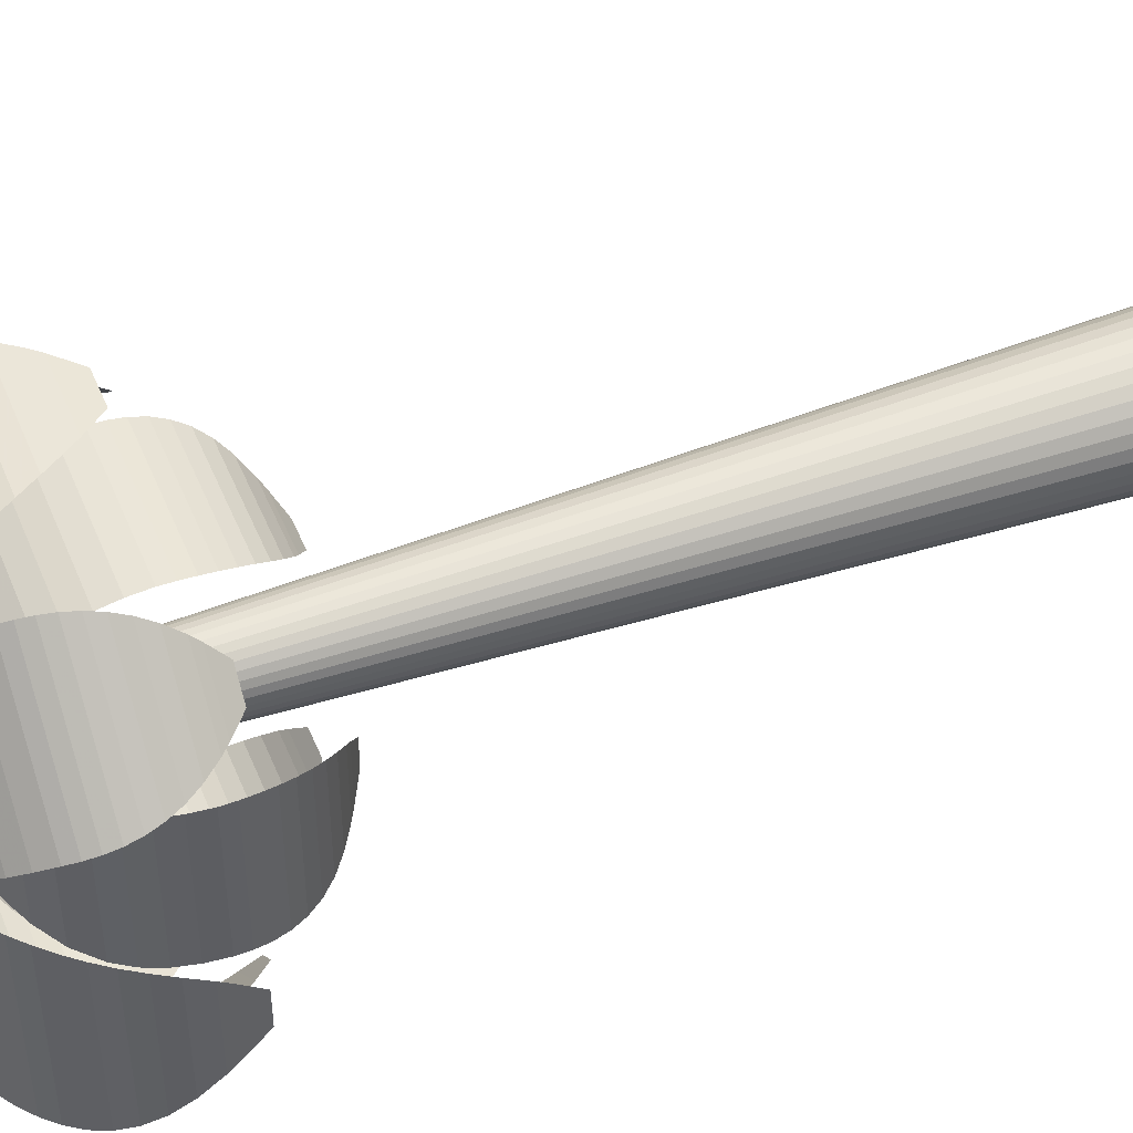
<metadata>
{"format":"obj","ext":"obj","renderer":"f3d","projection":"perspective","resolution":1024,"background":"white","views":[{"elev":46.8,"azim":-111.7,"up":"+Z"}]}
</metadata>
<code>
g Tree
v 0 0 0
v 0 105.7 0
v 7.25 0 0
v 3.755 91.5 0
v 7.14 0 -1.259
v 3.698 91.5 -0.6521
v 6.813 0 -2.48
v 3.529 91.5 -1.284
v 6.279 0 -3.625
v 3.252 91.5 -1.878
v 5.554 0 -4.66
v 2.877 91.5 -2.414
v 4.66 0 -5.554
v 2.414 91.5 -2.877
v 3.625 0 -6.279
v 1.878 91.5 -3.252
v 2.48 0 -6.813
v 1.284 91.5 -3.529
v 1.259 0 -7.14
v 0.6521 91.5 -3.698
v 0 0 -7.25
v 0 91.5 -3.755
v -1.259 0 -7.14
v -0.6521 91.5 -3.698
v -2.48 0 -6.813
v -1.284 91.5 -3.529
v -3.625 0 -6.279
v -1.878 91.5 -3.252
v -4.66 0 -5.554
v -2.414 91.5 -2.877
v -5.554 0 -4.66
v -2.877 91.5 -2.414
v -6.279 0 -3.625
v -3.252 91.5 -1.878
v -6.813 0 -2.48
v -3.529 91.5 -1.284
v -7.14 0 -1.259
v -3.698 91.5 -0.6521
v -7.25 0 1e-06
v -3.755 91.5 0
v -7.14 0 1.259
v -3.698 91.5 0.6521
v -6.813 0 2.48
v -3.529 91.5 1.284
v -6.279 0 3.625
v -3.252 91.5 1.878
v -5.554 0 4.66
v -2.877 91.5 2.414
v -4.66 0 5.554
v -2.414 91.5 2.877
v -3.625 0 6.279
v -1.878 91.5 3.252
v -2.48 0 6.813
v -1.284 91.5 3.529
v -1.259 0 7.14
v -0.6521 91.5 3.698
v 1e-06 0 7.25
v 0 91.5 3.755
v 1.259 0 7.14
v 0.6521 91.5 3.698
v 2.48 0 6.813
v 1.284 91.5 3.529
v 3.625 0 6.279
v 1.878 91.5 3.252
v 4.66 0 5.554
v 2.414 91.5 2.877
v 5.554 0 4.66
v 2.877 91.5 2.414
v 6.279 0 3.625
v 3.252 91.5 1.878
v 6.813 0 2.48
v 3.529 91.5 1.284
v 7.14 0 1.259
v 3.698 91.5 0.6521
v 3.755 105.7 0
v 3.698 105.7 -0.6521
v 3.529 105.7 -1.284
v 3.252 105.7 -1.878
v 2.877 105.7 -2.414
v 2.414 105.7 -2.877
v 1.878 105.7 -3.252
v 1.284 105.7 -3.529
v 0.6521 105.7 -3.698
v 0 105.7 -3.755
v -0.6521 105.7 -3.698
v -1.284 105.7 -3.529
v -1.878 105.7 -3.252
v -2.414 105.7 -2.877
v -2.877 105.7 -2.414
v -3.252 105.7 -1.878
v -3.529 105.7 -1.284
v -3.698 105.7 -0.6521
v -3.755 105.7 0
v -3.698 105.7 0.6521
v -3.529 105.7 1.284
v -3.252 105.7 1.878
v -2.877 105.7 2.414
v -2.414 105.7 2.877
v -1.878 105.7 3.252
v -1.284 105.7 3.529
v -0.6521 105.7 3.698
v 0 105.7 3.755
v 0.6521 105.7 3.698
v 1.284 105.7 3.529
v 1.878 105.7 3.252
v 2.414 105.7 2.877
v 2.877 105.7 2.414
v 3.252 105.7 1.878
v 3.529 105.7 1.284
v 3.698 105.7 0.6521
f 5 3 1
f 5 6 4 3
f 76 2 75
f 7 5 1
f 7 8 6 5
f 77 2 76
f 9 7 1
f 9 10 8 7
f 78 2 77
f 11 9 1
f 11 12 10 9
f 79 2 78
f 13 11 1
f 13 14 12 11
f 80 2 79
f 15 13 1
f 15 16 14 13
f 81 2 80
f 17 15 1
f 17 18 16 15
f 82 2 81
f 19 17 1
f 19 20 18 17
f 83 2 82
f 21 19 1
f 21 22 20 19
f 84 2 83
f 23 21 1
f 23 24 22 21
f 85 2 84
f 25 23 1
f 25 26 24 23
f 86 2 85
f 27 25 1
f 27 28 26 25
f 87 2 86
f 29 27 1
f 29 30 28 27
f 88 2 87
f 31 29 1
f 31 32 30 29
f 89 2 88
f 33 31 1
f 33 34 32 31
f 90 2 89
f 35 33 1
f 35 36 34 33
f 91 2 90
f 37 35 1
f 37 38 36 35
f 92 2 91
f 39 37 1
f 39 40 38 37
f 93 2 92
f 41 39 1
f 41 42 40 39
f 94 2 93
f 43 41 1
f 43 44 42 41
f 95 2 94
f 45 43 1
f 45 46 44 43
f 96 2 95
f 47 45 1
f 47 48 46 45
f 97 2 96
f 49 47 1
f 49 50 48 47
f 98 2 97
f 51 49 1
f 51 52 50 49
f 99 2 98
f 53 51 1
f 53 54 52 51
f 100 2 99
f 55 53 1
f 55 56 54 53
f 101 2 100
f 57 55 1
f 57 58 56 55
f 102 2 101
f 59 57 1
f 59 60 58 57
f 103 2 102
f 61 59 1
f 61 62 60 59
f 104 2 103
f 63 61 1
f 63 64 62 61
f 105 2 104
f 65 63 1
f 65 66 64 63
f 106 2 105
f 67 65 1
f 67 68 66 65
f 107 2 106
f 69 67 1
f 69 70 68 67
f 108 2 107
f 71 69 1
f 71 72 70 69
f 109 2 108
f 73 71 1
f 73 74 72 71
f 110 2 109
f 3 73 1
f 3 4 74 73
f 75 2 110
f 6 76 75 4
f 8 77 76 6
f 10 78 77 8
f 12 79 78 10
f 14 80 79 12
f 16 81 80 14
f 18 82 81 16
f 20 83 82 18
f 22 84 83 20
f 24 85 84 22
f 26 86 85 24
f 28 87 86 26
f 30 88 87 28
f 32 89 88 30
f 34 90 89 32
f 36 91 90 34
f 38 92 91 36
f 40 93 92 38
f 42 94 93 40
f 44 95 94 42
f 46 96 95 44
f 48 97 96 46
f 50 98 97 48
f 52 99 98 50
f 54 100 99 52
f 56 101 100 54
f 58 102 101 56
f 60 103 102 58
f 62 104 103 60
f 64 105 104 62
f 66 106 105 64
f 68 107 106 66
f 70 108 107 68
f 72 109 108 70
f 74 110 109 72
f 4 75 110 74
g Leaves
v 0.1425 105.5 1.083
v 1.221 105.8 2.044
v 3.068 106.4 3.564
v 5.151 107.1 5.082
v 7.426 107.6 6.499
v 10.68 107.8 8.092
v 14.08 107.6 9.231
v 16.65 106.9 9.749
v 19.18 106 9.982
v 21.6 104.8 10
v 23.86 103.3 10
v 25.25 102.1 9.997
v 26.54 100.8 9.911
v 27.7 99.39 9.684
v 28.67 97.83 9.282
v 29.41 96.11 8.667
v 29.88 94.24 7.797
v 30.09 92.21 6.624
v 30.05 90.02 5.099
v 29.95 88.87 4.187
v 29.71 86.46 2.028
v 0.1425 105.5 -1.083
v 1.221 105.8 -2.044
v 3.068 106.4 -3.564
v 5.151 107.1 -5.082
v 7.426 107.6 -6.499
v 10.68 107.8 -8.092
v 14.08 107.6 -9.231
v 16.65 106.9 -9.749
v 19.18 106 -9.982
v 21.6 104.8 -10
v 23.86 103.3 -10
v 25.25 102.1 -9.997
v 26.54 100.8 -9.911
v 27.7 99.39 -9.684
v 28.67 97.83 -9.282
v 29.41 96.11 -8.667
v 29.88 94.24 -7.797
v 30.09 92.21 -6.624
v 30.05 90.02 -5.099
v 29.95 88.87 -4.187
v 29.71 86.46 -2.028
v 1.083 105.5 -0.1425
v 2.044 105.8 -1.221
v 3.564 106.4 -3.068
v 5.082 107.1 -5.151
v 6.499 107.6 -7.426
v 8.092 107.8 -10.68
v 9.231 107.6 -14.08
v 9.749 106.9 -16.65
v 9.982 106 -19.18
v 10 104.8 -21.6
v 10 103.3 -23.86
v 9.997 102.1 -25.25
v 9.911 100.8 -26.54
v 9.684 99.39 -27.7
v 9.282 97.83 -28.67
v 8.667 96.11 -29.41
v 7.797 94.24 -29.88
v 6.624 92.21 -30.09
v 5.099 90.02 -30.05
v 4.187 88.87 -29.95
v 2.028 86.46 -29.71
v -1.083 105.5 -0.1425
v -2.044 105.8 -1.221
v -3.564 106.4 -3.068
v -5.082 107.1 -5.151
v -6.499 107.6 -7.426
v -8.092 107.8 -10.68
v -9.231 107.6 -14.08
v -9.749 106.9 -16.65
v -9.982 106 -19.18
v -10 104.8 -21.6
v -10 103.3 -23.86
v -9.997 102.1 -25.25
v -9.911 100.8 -26.54
v -9.684 99.39 -27.7
v -9.282 97.83 -28.67
v -8.667 96.11 -29.41
v -7.797 94.24 -29.88
v -6.624 92.21 -30.09
v -5.099 90.02 -30.05
v -4.187 88.87 -29.95
v -2.028 86.46 -29.71
v -0.1425 105.5 -1.083
v -1.221 105.8 -2.044
v -3.068 106.4 -3.564
v -5.151 107.1 -5.082
v -7.426 107.6 -6.499
v -10.68 107.8 -8.092
v -14.08 107.6 -9.231
v -16.65 106.9 -9.749
v -19.18 106 -9.982
v -21.6 104.8 -10
v -23.86 103.3 -10
v -25.25 102.1 -9.997
v -26.54 100.8 -9.911
v -27.7 99.39 -9.684
v -28.67 97.83 -9.282
v -29.41 96.11 -8.667
v -29.88 94.24 -7.797
v -30.09 92.21 -6.624
v -30.05 90.02 -5.099
v -29.95 88.87 -4.187
v -29.71 86.46 -2.028
v -0.1425 105.5 1.083
v -1.221 105.8 2.044
v -3.068 106.4 3.564
v -5.151 107.1 5.082
v -7.426 107.6 6.499
v -10.68 107.8 8.092
v -14.08 107.6 9.231
v -16.65 106.9 9.749
v -19.18 106 9.982
v -21.6 104.8 10
v -23.86 103.3 10
v -25.25 102.1 9.997
v -26.54 100.8 9.911
v -27.7 99.39 9.684
v -28.67 97.83 9.282
v -29.41 96.11 8.667
v -29.88 94.24 7.797
v -30.09 92.21 6.624
v -30.05 90.02 5.099
v -29.95 88.87 4.187
v -29.71 86.46 2.028
v -1.083 105.5 0.1425
v -2.044 105.8 1.221
v -3.564 106.4 3.068
v -5.082 107.1 5.151
v -6.499 107.6 7.426
v -8.092 107.8 10.68
v -9.231 107.6 14.08
v -9.749 106.9 16.65
v -9.982 106 19.18
v -10 104.8 21.6
v -10 103.3 23.86
v -9.997 102.1 25.25
v -9.911 100.8 26.54
v -9.684 99.39 27.7
v -9.282 97.83 28.67
v -8.667 96.11 29.41
v -7.797 94.24 29.88
v -6.624 92.21 30.09
v -5.099 90.02 30.05
v -4.187 88.87 29.95
v -2.028 86.46 29.71
v 1.083 105.5 0.1425
v 2.044 105.8 1.221
v 3.564 106.4 3.068
v 5.082 107.1 5.151
v 6.499 107.6 7.426
v 8.092 107.8 10.68
v 9.231 107.6 14.08
v 9.749 106.9 16.65
v 9.982 106 19.18
v 10 104.8 21.6
v 10 103.3 23.86
v 9.997 102.1 25.25
v 9.911 100.8 26.54
v 9.684 99.39 27.7
v 9.282 97.83 28.67
v 8.667 96.11 29.41
v 7.797 94.24 29.88
v 6.624 92.21 30.09
v 5.099 90.02 30.05
v 4.187 88.87 29.95
v 2.028 86.46 29.71
v 3.19 105.4 -1.952
v 4.384 105.4 -2.047
v 6.363 105.3 -2.288
v 8.469 105.2 -2.659
v 10.6 104.9 -3.169
v 13.32 104.3 -4.064
v 15.74 103.1 -5.184
v 17.29 101.9 -6.146
v 18.6 100.5 -7.184
v 19.67 98.9 -8.234
v 20.59 97.14 -9.155
v 21.11 95.88 -9.678
v 21.5 94.54 -10.17
v 21.71 93.14 -10.64
v 21.7 91.68 -11.09
v 21.41 90.17 -11.5
v 20.8 88.62 -11.89
v 19.84 87.02 -12.27
v 18.52 85.37 -12.69
v 17.73 84.52 -12.94
v 15.89 82.76 -13.57
v 1.952 105.4 -3.19
v 2.047 105.4 -4.384
v 2.288 105.3 -6.363
v 2.659 105.2 -8.469
v 3.169 104.9 -10.6
v 4.064 104.3 -13.32
v 5.184 103.1 -15.74
v 6.146 101.9 -17.29
v 7.184 100.5 -18.6
v 8.234 98.9 -19.67
v 9.155 97.14 -20.59
v 9.678 95.88 -21.11
v 10.17 94.54 -21.5
v 10.64 93.14 -21.71
v 11.09 91.68 -21.7
v 11.5 90.17 -21.41
v 11.89 88.62 -20.8
v 12.27 87.02 -19.84
v 12.69 85.37 -18.52
v 12.94 84.52 -17.73
v 13.57 82.76 -15.89
v -1.952 105.4 -3.19
v -2.047 105.4 -4.384
v -2.288 105.3 -6.363
v -2.659 105.2 -8.469
v -3.169 104.9 -10.6
v -4.064 104.3 -13.32
v -5.184 103.1 -15.74
v -6.146 101.9 -17.29
v -7.184 100.5 -18.6
v -8.234 98.9 -19.67
v -9.155 97.14 -20.59
v -9.678 95.88 -21.11
v -10.17 94.54 -21.5
v -10.64 93.14 -21.71
v -11.09 91.68 -21.7
v -11.5 90.17 -21.41
v -11.89 88.62 -20.8
v -12.27 87.02 -19.84
v -12.69 85.37 -18.52
v -12.94 84.52 -17.73
v -13.57 82.76 -15.89
v -3.19 105.4 -1.952
v -4.384 105.4 -2.047
v -6.363 105.3 -2.288
v -8.469 105.2 -2.659
v -10.6 104.9 -3.169
v -13.32 104.3 -4.064
v -15.74 103.1 -5.184
v -17.29 101.9 -6.146
v -18.6 100.5 -7.184
v -19.67 98.9 -8.234
v -20.59 97.14 -9.155
v -21.11 95.88 -9.678
v -21.5 94.54 -10.17
v -21.71 93.14 -10.64
v -21.7 91.68 -11.09
v -21.41 90.17 -11.5
v -20.8 88.62 -11.89
v -19.84 87.02 -12.27
v -18.52 85.37 -12.69
v -17.73 84.52 -12.94
v -15.89 82.76 -13.57
v -3.19 105.4 1.952
v -4.384 105.4 2.047
v -6.363 105.3 2.288
v -8.469 105.2 2.659
v -10.6 104.9 3.169
v -13.32 104.3 4.064
v -15.74 103.1 5.184
v -17.29 101.9 6.146
v -18.6 100.5 7.184
v -19.67 98.9 8.234
v -20.59 97.14 9.155
v -21.11 95.88 9.678
v -21.5 94.54 10.17
v -21.71 93.14 10.64
v -21.7 91.68 11.09
v -21.41 90.17 11.5
v -20.8 88.62 11.89
v -19.84 87.02 12.27
v -18.52 85.37 12.69
v -17.73 84.52 12.94
v -15.89 82.76 13.57
v -1.952 105.4 3.19
v -2.047 105.4 4.384
v -2.288 105.3 6.363
v -2.659 105.2 8.469
v -3.169 104.9 10.6
v -4.064 104.3 13.32
v -5.184 103.1 15.74
v -6.146 101.9 17.29
v -7.184 100.5 18.6
v -8.234 98.9 19.67
v -9.155 97.14 20.59
v -9.678 95.88 21.11
v -10.17 94.54 21.5
v -10.64 93.14 21.71
v -11.09 91.68 21.7
v -11.5 90.17 21.41
v -11.89 88.62 20.8
v -12.27 87.02 19.84
v -12.69 85.37 18.52
v -12.94 84.52 17.73
v -13.57 82.76 15.89
v 1.952 105.4 3.19
v 2.047 105.4 4.384
v 2.288 105.3 6.363
v 2.659 105.2 8.469
v 3.169 104.9 10.6
v 4.064 104.3 13.32
v 5.184 103.1 15.74
v 6.146 101.9 17.29
v 7.184 100.5 18.6
v 8.234 98.9 19.67
v 9.155 97.14 20.59
v 9.678 95.88 21.11
v 10.17 94.54 21.5
v 10.64 93.14 21.71
v 11.09 91.68 21.7
v 11.5 90.17 21.41
v 11.89 88.62 20.8
v 12.27 87.02 19.84
v 12.69 85.37 18.52
v 12.94 84.52 17.73
v 13.57 82.76 15.89
v 3.19 105.4 1.952
v 4.384 105.4 2.047
v 6.363 105.3 2.288
v 8.469 105.2 2.659
v 10.6 104.9 3.169
v 13.32 104.3 4.064
v 15.74 103.1 5.184
v 17.29 101.9 6.146
v 18.6 100.5 7.184
v 19.67 98.9 8.234
v 20.59 97.14 9.155
v 21.11 95.88 9.678
v 21.5 94.54 10.17
v 21.71 93.14 10.64
v 21.7 91.68 11.09
v 21.41 90.17 11.5
v 20.8 88.62 11.89
v 19.84 87.02 12.27
v 18.52 85.37 12.69
v 17.73 84.52 12.94
v 15.89 82.76 13.57
v 8.101 102.1 0.8756
v 8.859 101.6 1.652
v 10.17 100.8 2.882
v 11.62 99.77 4.109
v 13.08 98.59 5.254
v 14.92 96.69 6.543
v 16.47 94.41 7.464
v 17.38 92.47 7.882
v 18.06 90.4 8.07
v 18.52 88.25 8.085
v 18.73 86.07 8.085
v 18.7 84.61 8.082
v 18.55 83.14 8.013
v 18.24 81.69 7.83
v 17.75 80.29 7.505
v 17.04 78.95 7.007
v 16.1 77.7 6.304
v 14.93 76.54 5.355
v 13.54 75.46 4.122
v 12.77 74.93 3.385
v 11.12 73.86 1.639
v 8.101 102.1 -0.8756
v 8.859 101.6 -1.652
v 10.17 100.8 -2.882
v 11.62 99.77 -4.109
v 13.08 98.59 -5.254
v 14.92 96.69 -6.543
v 16.47 94.41 -7.464
v 17.38 92.47 -7.882
v 18.06 90.4 -8.07
v 18.52 88.25 -8.085
v 18.73 86.07 -8.085
v 18.7 84.61 -8.082
v 18.55 83.14 -8.013
v 18.24 81.69 -7.83
v 17.75 80.29 -7.505
v 17.04 78.95 -7.008
v 16.1 77.7 -6.304
v 14.93 76.54 -5.355
v 13.54 75.46 -4.122
v 12.77 74.93 -3.385
v 11.12 73.86 -1.639
v 0.8756 102.1 -8.101
v 1.652 101.6 -8.859
v 2.882 100.8 -10.17
v 4.109 99.77 -11.62
v 5.254 98.59 -13.08
v 6.543 96.69 -14.92
v 7.464 94.41 -16.47
v 7.882 92.47 -17.38
v 8.07 90.4 -18.06
v 8.085 88.25 -18.52
v 8.085 86.07 -18.73
v 8.082 84.61 -18.7
v 8.013 83.14 -18.55
v 7.83 81.69 -18.24
v 7.505 80.29 -17.75
v 7.007 78.95 -17.04
v 6.304 77.7 -16.1
v 5.355 76.54 -14.93
v 4.122 75.46 -13.54
v 3.385 74.93 -12.77
v 1.639 73.86 -11.12
v -0.8756 102.1 -8.101
v -1.652 101.6 -8.859
v -2.882 100.8 -10.17
v -4.109 99.77 -11.62
v -5.254 98.59 -13.08
v -6.543 96.69 -14.92
v -7.464 94.41 -16.47
v -7.882 92.47 -17.38
v -8.07 90.4 -18.06
v -8.085 88.25 -18.52
v -8.085 86.07 -18.73
v -8.082 84.61 -18.7
v -8.013 83.14 -18.55
v -7.83 81.69 -18.24
v -7.505 80.29 -17.75
v -7.007 78.95 -17.04
v -6.304 77.7 -16.1
v -5.355 76.54 -14.93
v -4.122 75.46 -13.54
v -3.385 74.93 -12.77
v -1.639 73.86 -11.12
v -8.101 102.1 -0.8756
v -8.859 101.6 -1.652
v -10.17 100.8 -2.882
v -11.62 99.77 -4.109
v -13.08 98.59 -5.254
v -14.92 96.69 -6.543
v -16.47 94.41 -7.464
v -17.38 92.47 -7.882
v -18.06 90.4 -8.07
v -18.52 88.25 -8.085
v -18.73 86.07 -8.085
v -18.7 84.61 -8.082
v -18.55 83.14 -8.013
v -18.24 81.69 -7.83
v -17.75 80.29 -7.505
v -17.04 78.95 -7.007
v -16.1 77.7 -6.304
v -14.93 76.54 -5.355
v -13.54 75.46 -4.122
v -12.77 74.93 -3.385
v -11.12 73.86 -1.639
v -8.101 102.1 0.8756
v -8.859 101.6 1.652
v -10.17 100.8 2.882
v -11.62 99.77 4.109
v -13.08 98.59 5.254
v -14.92 96.69 6.543
v -16.47 94.41 7.464
v -17.38 92.47 7.882
v -18.06 90.4 8.07
v -18.52 88.25 8.085
v -18.73 86.07 8.085
v -18.7 84.61 8.082
v -18.55 83.14 8.013
v -18.24 81.69 7.83
v -17.75 80.29 7.505
v -17.04 78.95 7.007
v -16.1 77.7 6.304
v -14.93 76.54 5.355
v -13.54 75.46 4.122
v -12.77 74.93 3.385
v -11.12 73.86 1.639
v -0.8756 102.1 8.101
v -1.652 101.6 8.859
v -2.882 100.8 10.17
v -4.109 99.77 11.62
v -5.254 98.59 13.08
v -6.543 96.69 14.92
v -7.464 94.41 16.47
v -7.882 92.47 17.38
v -8.07 90.4 18.06
v -8.085 88.25 18.52
v -8.085 86.07 18.73
v -8.082 84.61 18.7
v -8.013 83.14 18.55
v -7.83 81.69 18.24
v -7.505 80.29 17.75
v -7.007 78.95 17.04
v -6.304 77.7 16.1
v -5.355 76.54 14.93
v -4.122 75.46 13.54
v -3.385 74.93 12.77
v -1.639 73.86 11.12
v 0.8756 102.1 8.101
v 1.652 101.6 8.859
v 2.882 100.8 10.17
v 4.109 99.77 11.62
v 5.254 98.59 13.08
v 6.543 96.69 14.92
v 7.464 94.41 16.47
v 7.882 92.47 17.38
v 8.07 90.4 18.06
v 8.085 88.25 18.52
v 8.085 86.07 18.73
v 8.082 84.61 18.7
v 8.013 83.14 18.55
v 7.83 81.69 18.24
v 7.505 80.29 17.75
v 7.008 78.95 17.04
v 6.304 77.7 16.1
v 5.355 76.54 14.93
v 4.122 75.46 13.54
v 3.385 74.93 12.77
v 1.639 73.86 11.12
f 132 133 112 111
f 133 134 113 112
f 134 135 114 113
f 135 136 115 114
f 136 137 116 115
f 137 138 117 116
f 138 139 118 117
f 139 140 119 118
f 140 141 120 119
f 141 142 121 120
f 142 143 122 121
f 143 144 123 122
f 144 145 124 123
f 145 146 125 124
f 146 147 126 125
f 147 148 127 126
f 148 149 128 127
f 149 150 129 128
f 150 151 130 129
f 151 152 131 130
f 174 175 154 153
f 175 176 155 154
f 176 177 156 155
f 177 178 157 156
f 178 179 158 157
f 179 180 159 158
f 180 181 160 159
f 181 182 161 160
f 182 183 162 161
f 183 184 163 162
f 184 185 164 163
f 185 186 165 164
f 186 187 166 165
f 187 188 167 166
f 188 189 168 167
f 189 190 169 168
f 190 191 170 169
f 191 192 171 170
f 192 193 172 171
f 193 194 173 172
f 216 217 196 195
f 217 218 197 196
f 218 219 198 197
f 219 220 199 198
f 220 221 200 199
f 221 222 201 200
f 222 223 202 201
f 223 224 203 202
f 224 225 204 203
f 225 226 205 204
f 226 227 206 205
f 227 228 207 206
f 228 229 208 207
f 229 230 209 208
f 230 231 210 209
f 231 232 211 210
f 232 233 212 211
f 233 234 213 212
f 234 235 214 213
f 235 236 215 214
f 258 259 238 237
f 259 260 239 238
f 260 261 240 239
f 261 262 241 240
f 262 263 242 241
f 263 264 243 242
f 264 265 244 243
f 265 266 245 244
f 266 267 246 245
f 267 268 247 246
f 268 269 248 247
f 269 270 249 248
f 270 271 250 249
f 271 272 251 250
f 272 273 252 251
f 273 274 253 252
f 274 275 254 253
f 275 276 255 254
f 276 277 256 255
f 277 278 257 256
f 300 301 280 279
f 301 302 281 280
f 302 303 282 281
f 303 304 283 282
f 304 305 284 283
f 305 306 285 284
f 306 307 286 285
f 307 308 287 286
f 308 309 288 287
f 309 310 289 288
f 310 311 290 289
f 311 312 291 290
f 312 313 292 291
f 313 314 293 292
f 314 315 294 293
f 315 316 295 294
f 316 317 296 295
f 317 318 297 296
f 318 319 298 297
f 319 320 299 298
f 342 343 322 321
f 343 344 323 322
f 344 345 324 323
f 345 346 325 324
f 346 347 326 325
f 347 348 327 326
f 348 349 328 327
f 349 350 329 328
f 350 351 330 329
f 351 352 331 330
f 352 353 332 331
f 353 354 333 332
f 354 355 334 333
f 355 356 335 334
f 356 357 336 335
f 357 358 337 336
f 358 359 338 337
f 359 360 339 338
f 360 361 340 339
f 361 362 341 340
f 384 385 364 363
f 385 386 365 364
f 386 387 366 365
f 387 388 367 366
f 388 389 368 367
f 389 390 369 368
f 390 391 370 369
f 391 392 371 370
f 392 393 372 371
f 393 394 373 372
f 394 395 374 373
f 395 396 375 374
f 396 397 376 375
f 397 398 377 376
f 398 399 378 377
f 399 400 379 378
f 400 401 380 379
f 401 402 381 380
f 402 403 382 381
f 403 404 383 382
f 426 427 406 405
f 427 428 407 406
f 428 429 408 407
f 429 430 409 408
f 430 431 410 409
f 431 432 411 410
f 432 433 412 411
f 433 434 413 412
f 434 435 414 413
f 435 436 415 414
f 436 437 416 415
f 437 438 417 416
f 438 439 418 417
f 439 440 419 418
f 440 441 420 419
f 441 442 421 420
f 442 443 422 421
f 443 444 423 422
f 444 445 424 423
f 445 446 425 424
f 468 469 448 447
f 469 470 449 448
f 470 471 450 449
f 471 472 451 450
f 472 473 452 451
f 473 474 453 452
f 474 475 454 453
f 475 476 455 454
f 476 477 456 455
f 477 478 457 456
f 478 479 458 457
f 479 480 459 458
f 480 481 460 459
f 481 482 461 460
f 482 483 462 461
f 483 484 463 462
f 484 485 464 463
f 485 486 465 464
f 486 487 466 465
f 487 488 467 466
f 510 511 490 489
f 511 512 491 490
f 512 513 492 491
f 513 514 493 492
f 514 515 494 493
f 515 516 495 494
f 516 517 496 495
f 517 518 497 496
f 518 519 498 497
f 519 520 499 498
f 520 521 500 499
f 521 522 501 500
f 522 523 502 501
f 523 524 503 502
f 524 525 504 503
f 525 526 505 504
f 526 527 506 505
f 527 528 507 506
f 528 529 508 507
f 529 530 509 508
f 552 553 532 531
f 553 554 533 532
f 554 555 534 533
f 555 556 535 534
f 556 557 536 535
f 557 558 537 536
f 558 559 538 537
f 559 560 539 538
f 560 561 540 539
f 561 562 541 540
f 562 563 542 541
f 563 564 543 542
f 564 565 544 543
f 565 566 545 544
f 566 567 546 545
f 567 568 547 546
f 568 569 548 547
f 569 570 549 548
f 570 571 550 549
f 571 572 551 550
f 594 595 574 573
f 595 596 575 574
f 596 597 576 575
f 597 598 577 576
f 598 599 578 577
f 599 600 579 578
f 600 601 580 579
f 601 602 581 580
f 602 603 582 581
f 603 604 583 582
f 604 605 584 583
f 605 606 585 584
f 606 607 586 585
f 607 608 587 586
f 608 609 588 587
f 609 610 589 588
f 610 611 590 589
f 611 612 591 590
f 612 613 592 591
f 613 614 593 592

</code>
